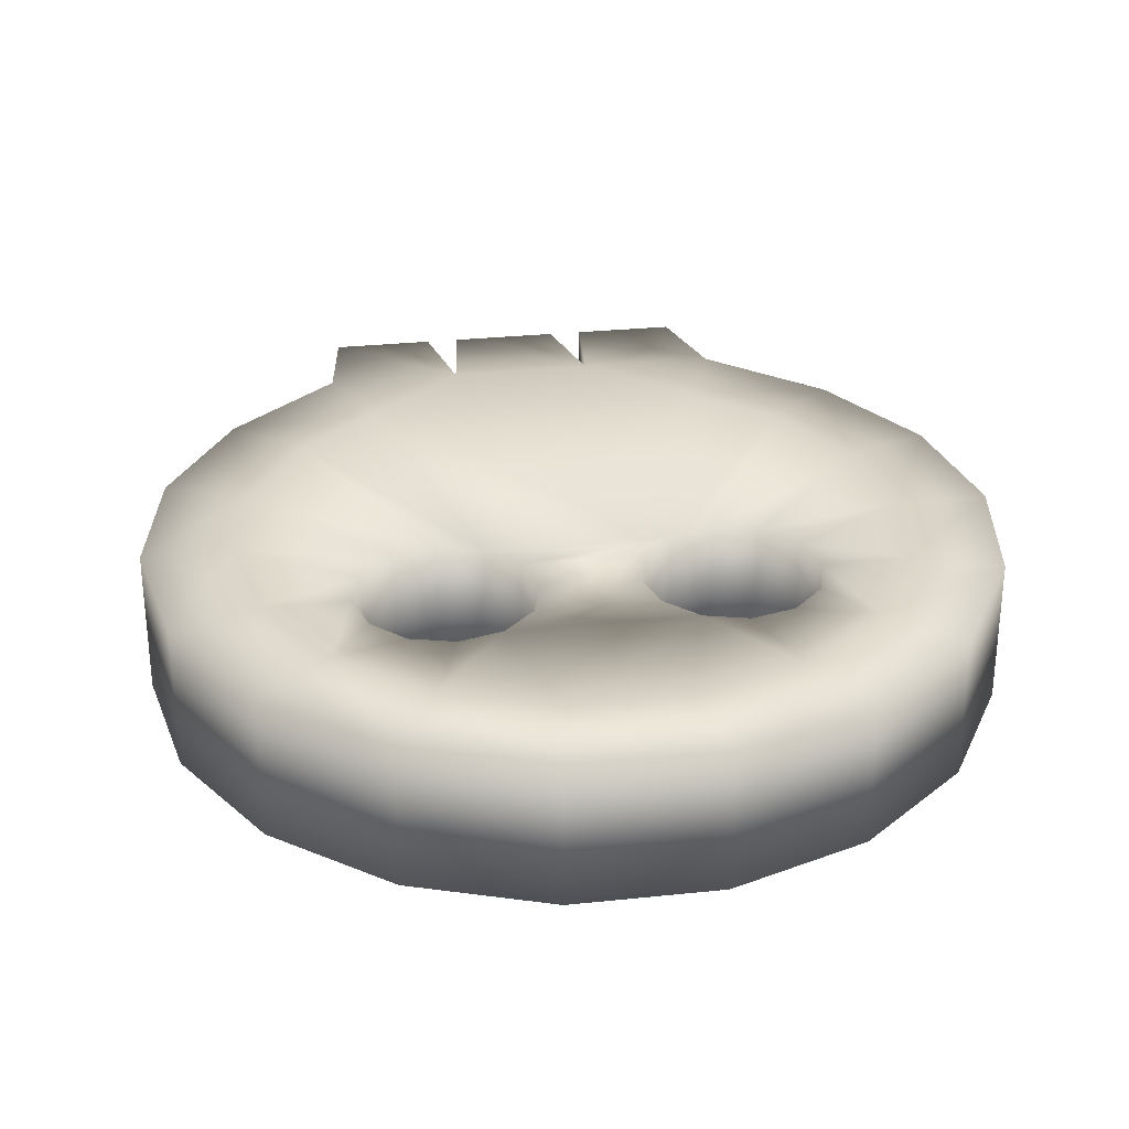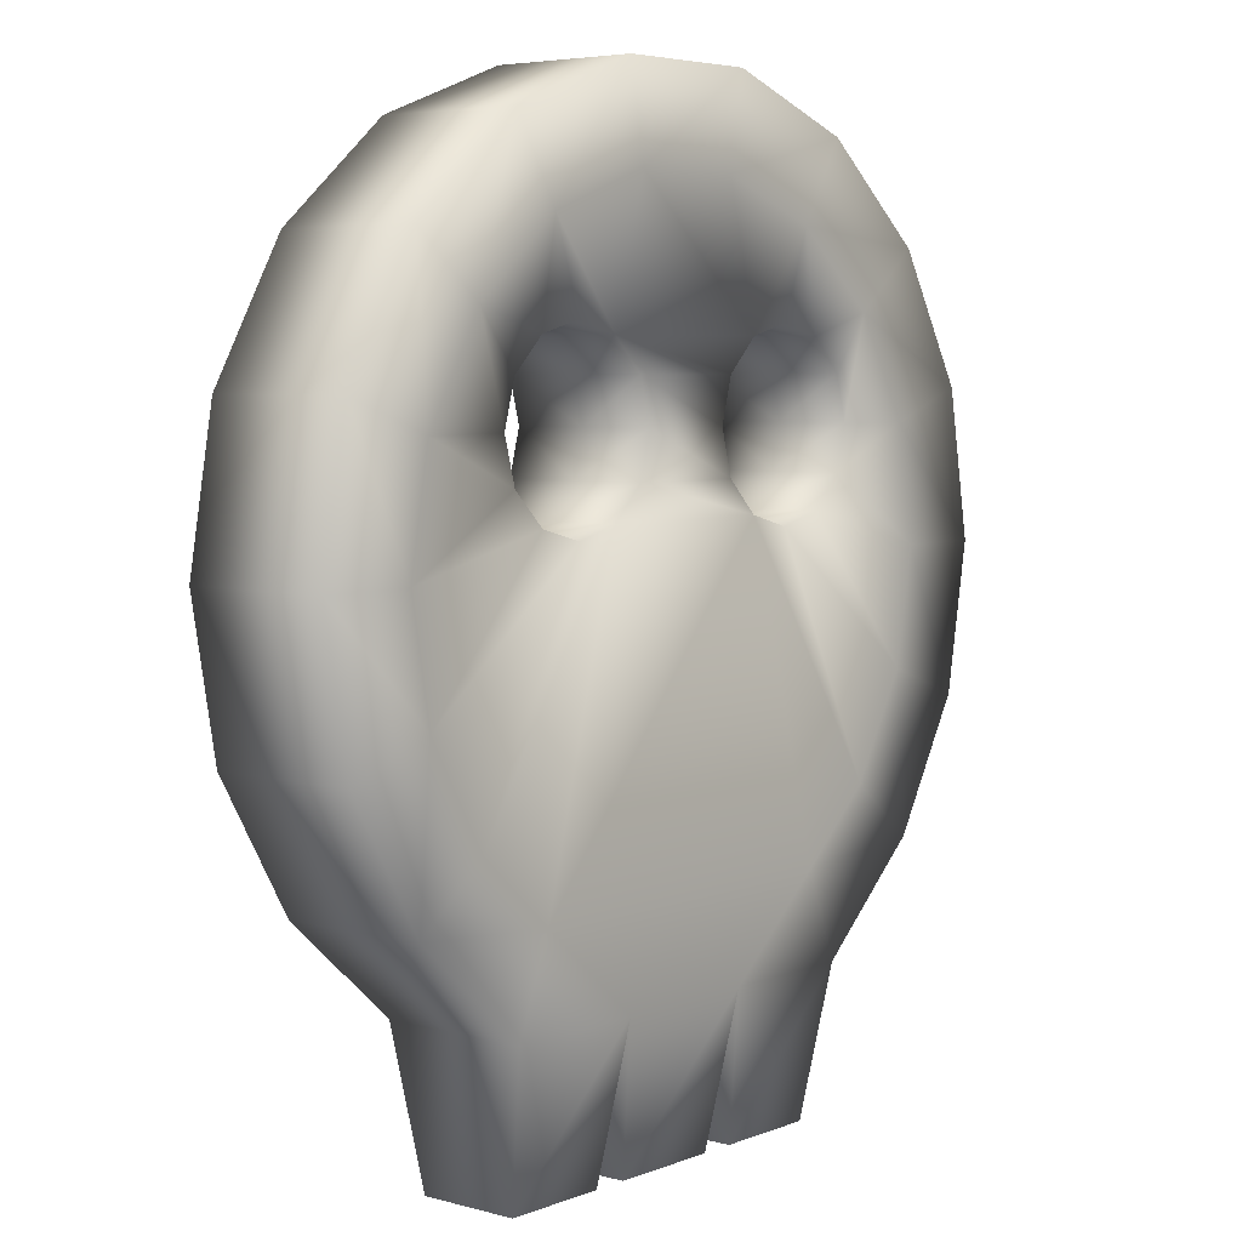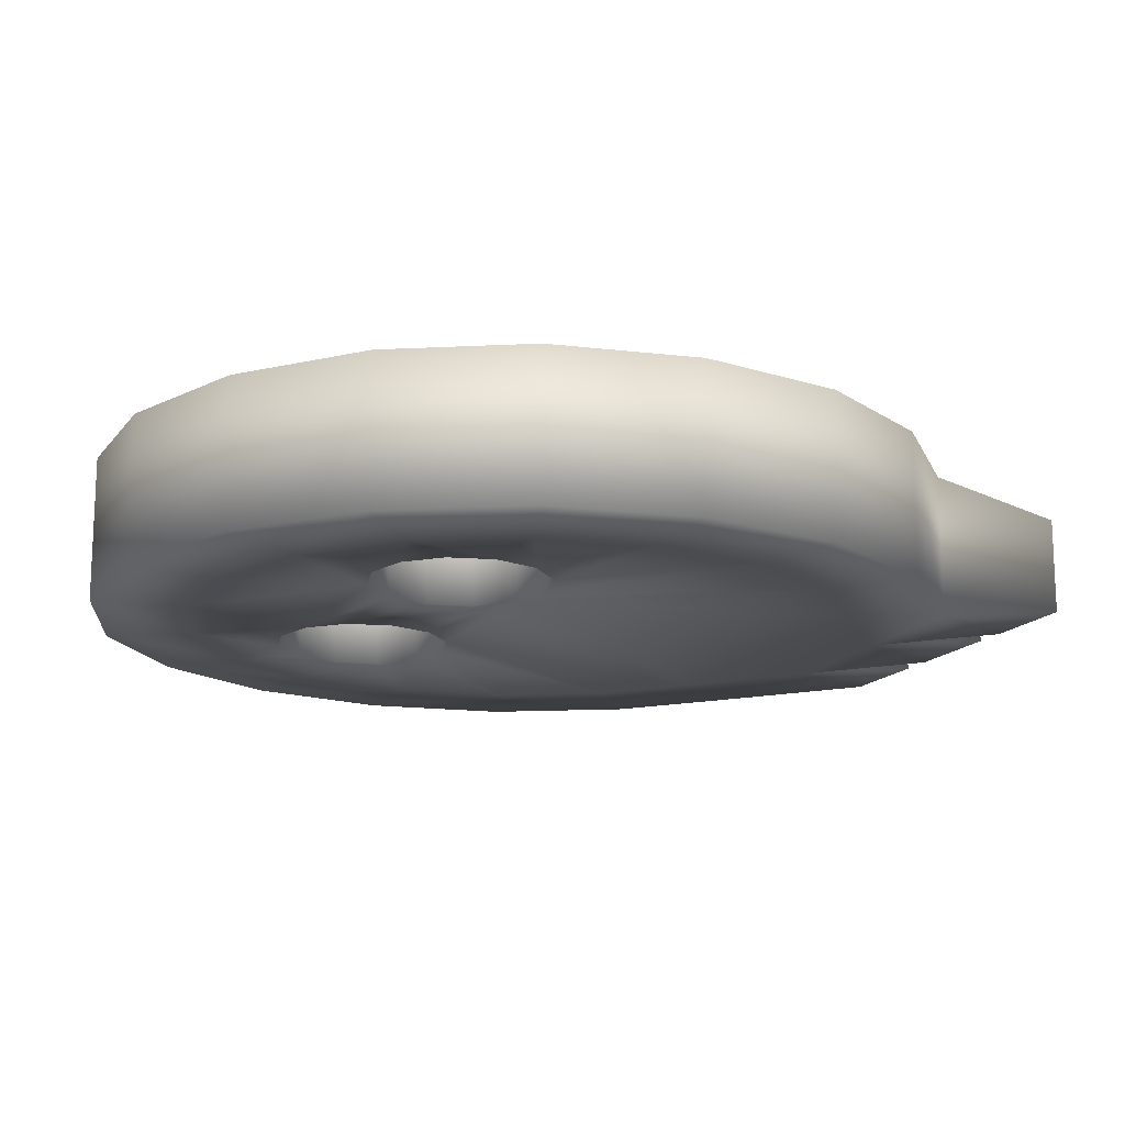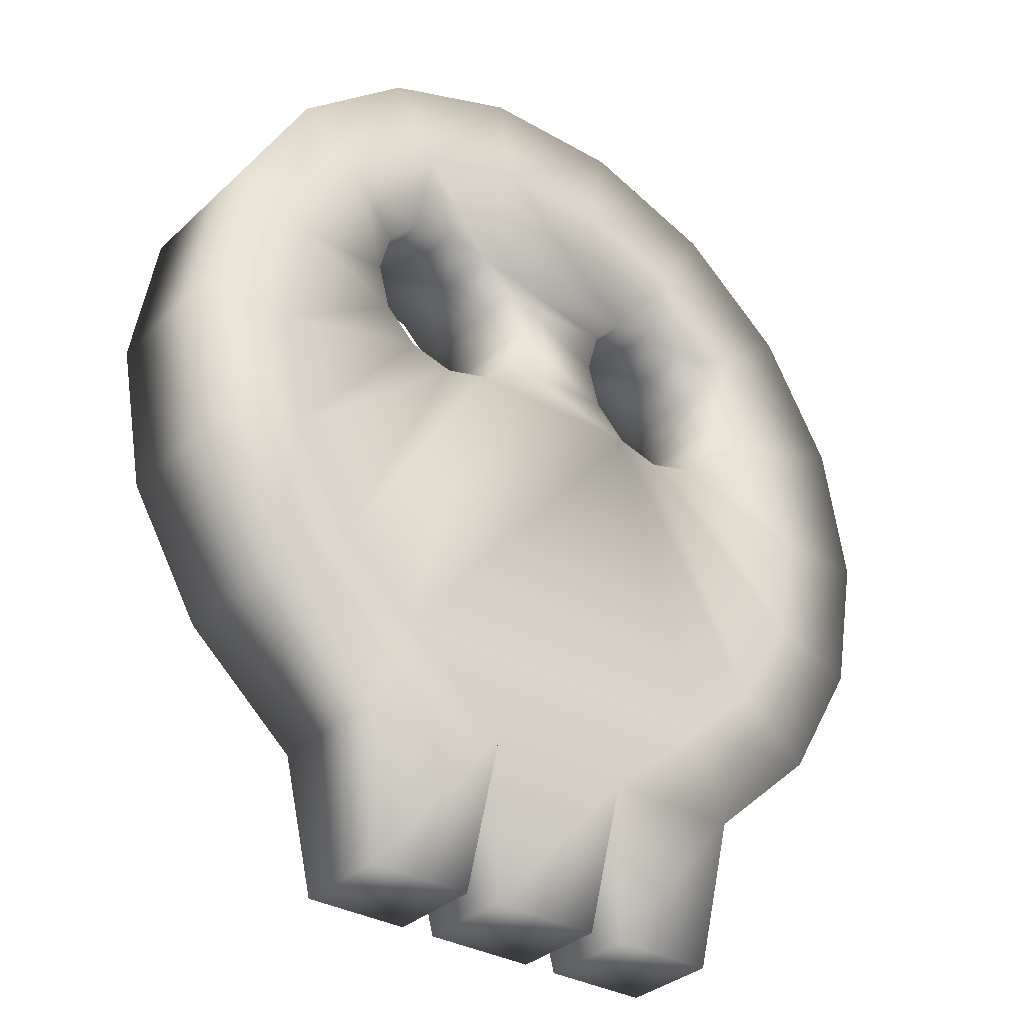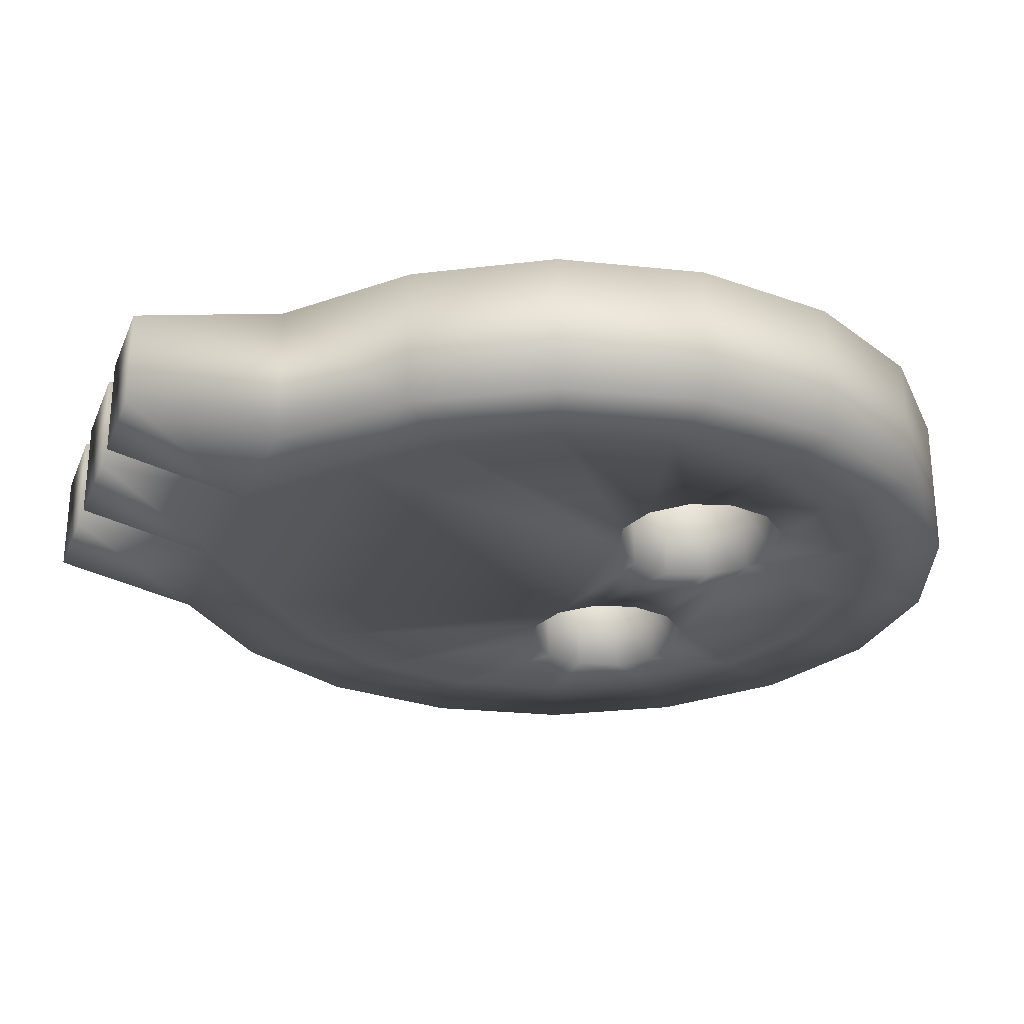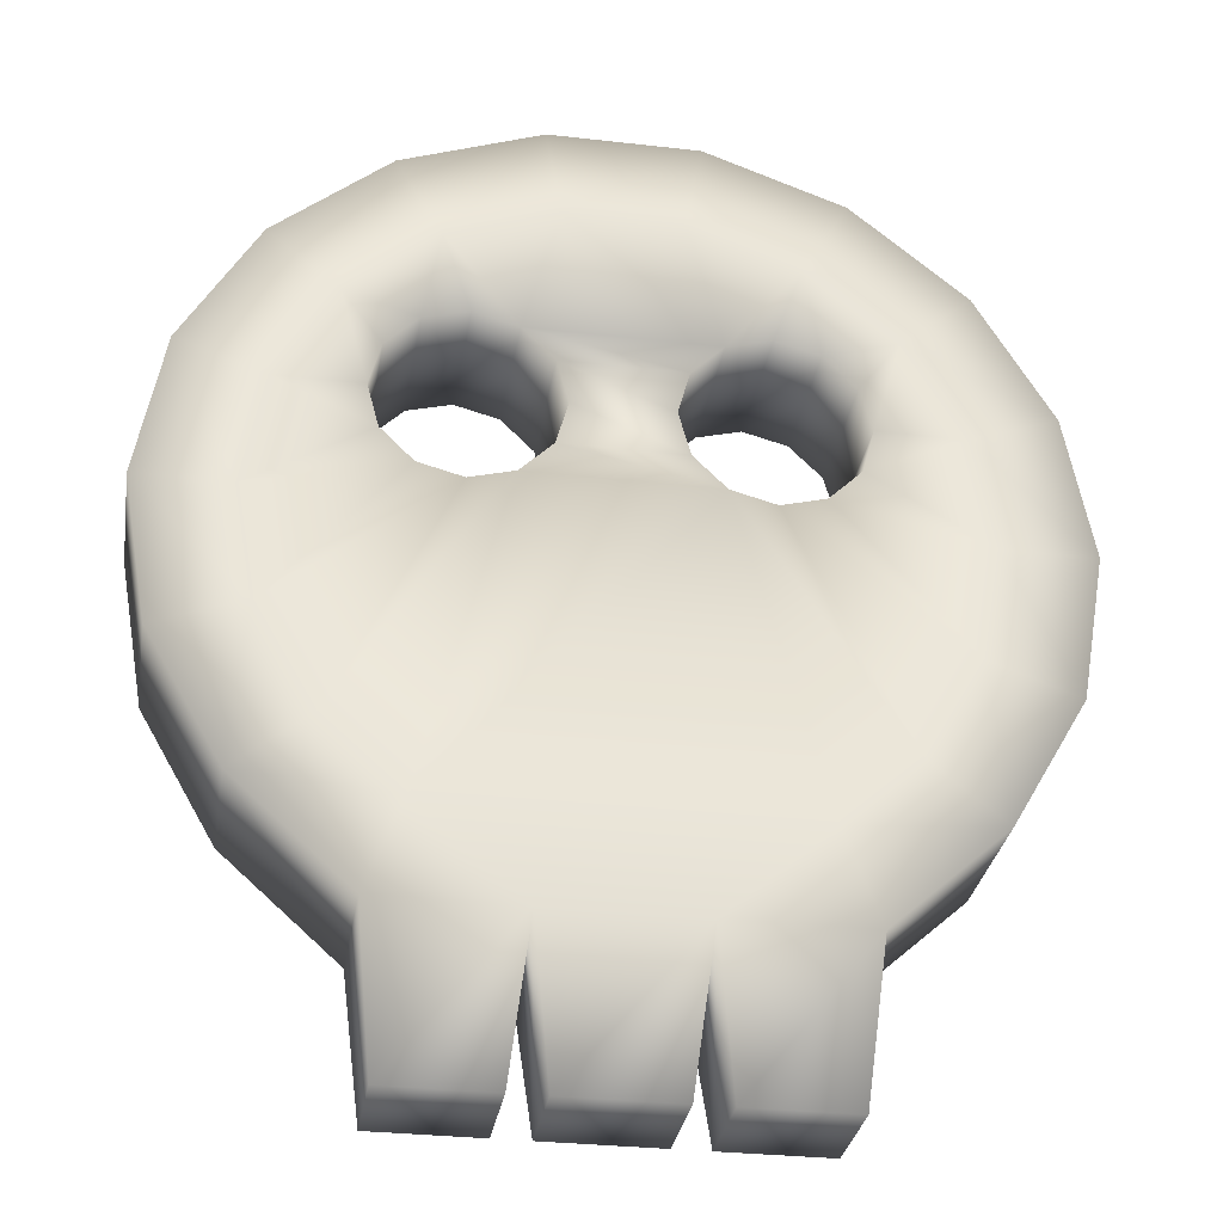
<metadata>
{"format":"obj","ext":"obj","renderer":"f3d","projection":"perspective","resolution":1024,"background":"white","views":[{"elev":29.2,"azim":171.2,"up":"+Z"},{"elev":5.2,"azim":130.0,"up":"+Y"},{"elev":-15.4,"azim":-114.1,"up":"+Z"},{"elev":-32.9,"azim":141.7,"up":"+Y"},{"elev":-26.7,"azim":70.7,"up":"+Z"},{"elev":-31.2,"azim":170.8,"up":"+Y"}]}
</metadata>
<code>
g default
v -0.8157 -3.257 1.544
v -2.349 -3.256 1.544
v -2.165 -4.902 1.285
v -1.001 -4.903 1.285
v -2.349 -3.256 -0.0639
v -2.165 -4.902 0.1947
v 0.8157 -3.257 1.544
v -0.6195 -4.903 1.285
v 0.6195 -4.903 1.285
v -0.8157 -3.257 -0.0639
v -0.6195 -4.903 0.1947
v 2.349 -3.256 1.544
v 1.001 -4.903 1.285
v 2.165 -4.902 1.285
v 0.8157 -3.257 -0.0639
v 1.001 -4.903 0.1947
v 4.697 0.8829 1.544
v 4.414 2.49 1.544
v 3.46 2.142 1.544
v 3.682 0.8829 1.544
v 3.599 3.902 1.544
v 2.821 3.25 1.544
v 2.349 4.951 1.544
v 1.841 4.072 1.544
v 0.8157 5.509 1.544
v 0.6394 4.509 1.544
v -0.8157 5.509 1.544
v -0.6394 4.509 1.544
v -2.349 4.951 1.544
v -1.841 4.072 1.544
v -3.599 3.902 1.544
v -2.821 3.25 1.544
v -4.414 2.49 1.544
v -3.46 2.142 1.544
v -4.697 0.8829 1.544
v -3.682 0.8829 1.544
v -4.414 -0.7237 1.544
v -3.46 -0.3764 1.544
v -3.599 -2.137 1.544
v -2.812 -1.498 1.544
v -1.966 -2.256 1.544
v 1.966 -2.256 1.544
v 3.599 -2.137 1.544
v 2.812 -1.498 1.544
v 4.414 -0.7237 1.544
v 3.46 -0.3764 1.544
v 2.517 2.151 0.7398
v 2.517 2.151 1.544
v 2.385 2.644 1.544
v 2.385 2.644 0.7398
v 2.024 3.005 1.544
v 2.024 3.005 0.7398
v 1.532 3.137 1.544
v 1.532 3.137 0.7398
v 1.039 3.005 1.544
v 1.039 3.005 0.7398
v 0.6785 2.644 1.544
v 0.6785 2.644 0.7398
v 0.5465 2.151 1.544
v 0.5465 2.151 0.7398
v 0.6785 1.659 1.544
v 0.6785 1.659 0.7398
v 1.039 1.298 1.544
v 1.039 1.298 0.7398
v 1.532 1.167 1.544
v 1.532 1.167 0.7398
v 2.024 1.298 1.544
v 2.024 1.298 0.7398
v 2.385 1.659 1.544
v 2.385 1.659 0.7398
v -0.5268 2.151 0.7398
v -0.5268 2.151 1.544
v -0.6588 2.644 1.544
v -0.6588 2.644 0.7398
v -1.019 3.005 1.544
v -1.019 3.005 0.7398
v -1.512 3.137 1.544
v -1.512 3.137 0.7398
v -2.004 3.005 1.544
v -2.004 3.005 0.7398
v -2.365 2.644 1.544
v -2.365 2.644 0.7398
v -2.497 2.151 1.544
v -2.497 2.151 0.7398
v -2.365 1.659 1.544
v -2.365 1.659 0.7398
v -2.004 1.298 1.544
v -2.004 1.298 0.7398
v -1.512 1.167 1.544
v -1.512 1.167 0.7398
v -1.019 1.298 1.544
v -1.019 1.298 0.7398
v -0.6588 1.659 1.544
v -0.6588 1.659 0.7398
v 4.697 0.8829 -0.0639
v 4.414 2.49 -0.0639
v 3.599 3.902 -0.0639
v 2.349 4.951 -0.0639
v 0.8157 5.509 -0.0639
v -0.8157 5.509 -0.0639
v -2.349 4.951 -0.0639
v -3.599 3.902 -0.0639
v -4.414 2.49 -0.0639
v -4.697 0.8829 -0.0639
v -4.414 -0.7237 -0.0639
v -3.599 -2.137 -0.0639
v -1.001 -4.903 0.1947
v 0.6195 -4.903 0.1947
v 2.165 -4.902 0.1947
v 2.349 -3.256 -0.0639
v 3.599 -2.137 -0.0639
v 4.414 -0.7237 -0.0639
v 3.682 0.8829 -0.0639
v 3.46 2.142 -0.0639
v 2.821 3.25 -0.0639
v 1.841 4.072 -0.0639
v 0.6394 4.509 -0.0639
v -0.6394 4.509 -0.0639
v -1.841 4.072 -0.0639
v -2.821 3.25 -0.0639
v -3.46 2.142 -0.0639
v -3.682 0.8829 -0.0639
v -3.46 -0.3764 -0.0639
v -2.812 -1.498 -0.0639
v -1.966 -2.256 -0.0639
v 1.966 -2.256 -0.0639
v 2.812 -1.498 -0.0639
v 3.46 -0.3764 -0.0639
v 2.385 2.644 -0.0639
v 2.517 2.151 -0.0639
v 2.024 3.005 -0.0639
v 1.532 3.137 -0.0639
v 1.039 3.005 -0.0639
v 0.6785 2.644 -0.0639
v 0.5465 2.151 -0.0639
v 0.6785 1.659 -0.0639
v 1.039 1.298 -0.0639
v 1.532 1.167 -0.0639
v 2.024 1.298 -0.0639
v 2.385 1.659 -0.0639
v -0.6588 2.644 -0.0639
v -0.5268 2.151 -0.0639
v -1.019 3.005 -0.0639
v -1.512 3.137 -0.0639
v -2.004 3.005 -0.0639
v -2.365 2.644 -0.0639
v -2.497 2.151 -0.0639
v -2.365 1.659 -0.0639
v -2.004 1.298 -0.0639
v -1.512 1.167 -0.0639
v -1.019 1.298 -0.0639
v -0.6588 1.659 -0.0639
g initialShadingGroup Negative
f 1 2 4
f 4 2 3
f 2 5 3
f 3 5 6
f 7 1 9
f 9 1 8
f 1 10 8
f 8 10 11
f 12 7 14
f 14 7 13
f 7 15 13
f 13 15 16
f 17 18 20
f 20 18 19
f 18 21 19
f 19 21 22
f 21 23 22
f 22 23 24
f 23 25 24
f 24 25 26
f 25 27 26
f 26 27 28
f 27 29 28
f 28 29 30
f 29 31 30
f 30 31 32
f 31 33 32
f 32 33 34
f 33 35 34
f 34 35 36
f 35 37 36
f 36 37 38
f 37 39 38
f 38 39 40
f 2 41 39
f 39 41 40
f 2 1 41
f 1 7 41
f 41 7 42
f 7 12 42
f 12 43 42
f 42 43 44
f 45 46 43
f 43 46 44
f 45 17 46
f 46 17 20
f 47 48 50
f 50 48 49
f 50 49 52
f 52 49 51
f 52 51 54
f 54 51 53
f 54 53 56
f 56 53 55
f 56 55 58
f 58 55 57
f 58 57 60
f 60 57 59
f 60 59 62
f 62 59 61
f 62 61 64
f 64 61 63
f 64 63 66
f 66 63 65
f 66 65 68
f 68 65 67
f 68 67 70
f 70 67 69
f 70 69 47
f 47 69 48
f 71 72 74
f 74 72 73
f 74 73 76
f 76 73 75
f 76 75 78
f 78 75 77
f 78 77 80
f 80 77 79
f 80 79 82
f 82 79 81
f 82 81 84
f 84 81 83
f 84 83 86
f 86 83 85
f 86 85 88
f 88 85 87
f 88 87 90
f 90 87 89
f 90 89 92
f 92 89 91
f 92 91 94
f 94 91 93
f 94 93 71
f 71 93 72
f 49 48 22
f 22 48 19
f 72 93 59
f 59 93 61
f 73 72 57
f 57 72 59
f 93 91 61
f 61 91 63
f 75 73 55
f 55 73 57
f 55 26 75
f 75 26 28
f 77 75 30
f 30 75 28
f 53 24 55
f 55 24 26
f 51 22 24
f 53 51 24
f 51 49 22
f 81 32 83
f 83 32 34
f 77 30 79
f 79 30 32
f 81 79 32
f 83 34 85
f 85 34 36
f 48 69 19
f 19 69 20
f 69 67 20
f 20 67 46
f 67 65 46
f 46 65 44
f 65 63 44
f 44 63 42
f 85 36 87
f 87 36 38
f 87 38 89
f 89 38 40
f 89 40 91
f 91 40 41
f 63 91 42
f 42 91 41
f 18 17 96
f 96 17 95
f 21 18 97
f 97 18 96
f 23 21 98
f 98 21 97
f 25 23 99
f 99 23 98
f 27 25 100
f 100 25 99
f 29 27 101
f 101 27 100
f 31 29 102
f 102 29 101
f 33 31 103
f 103 31 102
f 35 33 104
f 104 33 103
f 37 35 105
f 105 35 104
f 39 37 106
f 106 37 105
f 2 39 5
f 5 39 106
f 4 3 107
f 107 3 6
f 9 8 108
f 108 8 11
f 14 13 109
f 109 13 16
f 43 12 111
f 111 12 110
f 45 43 112
f 112 43 111
f 17 45 95
f 95 45 112
f 1 4 10
f 10 4 107
f 7 9 15
f 15 9 108
f 12 14 110
f 110 14 109
f 10 107 5
f 5 107 6
f 15 108 10
f 10 108 11
f 110 109 15
f 15 109 16
f 95 113 96
f 96 113 114
f 96 114 97
f 97 114 115
f 97 115 98
f 98 115 116
f 98 116 99
f 99 116 117
f 99 117 100
f 100 117 118
f 100 118 101
f 101 118 119
f 101 119 102
f 102 119 120
f 102 120 103
f 103 120 121
f 103 121 104
f 104 121 122
f 104 122 105
f 105 122 123
f 105 123 106
f 106 123 124
f 124 125 106
f 106 125 5
f 5 125 10
f 10 125 15
f 15 125 126
f 15 126 110
f 110 126 111
f 111 126 127
f 127 128 111
f 111 128 112
f 112 128 95
f 95 128 113
f 47 50 130
f 130 50 129
f 50 52 129
f 129 52 131
f 52 54 131
f 131 54 132
f 54 56 132
f 132 56 133
f 56 58 133
f 133 58 134
f 58 60 134
f 134 60 135
f 60 62 135
f 135 62 136
f 62 64 136
f 136 64 137
f 64 66 137
f 137 66 138
f 66 68 138
f 138 68 139
f 68 70 139
f 139 70 140
f 70 47 140
f 140 47 130
f 71 74 142
f 142 74 141
f 74 76 141
f 141 76 143
f 76 78 143
f 143 78 144
f 78 80 144
f 144 80 145
f 80 82 145
f 145 82 146
f 82 84 146
f 146 84 147
f 84 86 147
f 147 86 148
f 86 88 148
f 148 88 149
f 88 90 149
f 149 90 150
f 90 92 150
f 150 92 151
f 92 94 151
f 151 94 152
f 94 71 152
f 152 71 142
f 129 115 130
f 130 115 114
f 142 135 152
f 152 135 136
f 141 134 142
f 142 134 135
f 152 136 151
f 151 136 137
f 143 133 141
f 141 133 134
f 118 117 143
f 143 117 133
f 144 119 143
f 143 119 118
f 117 116 133
f 133 116 132
f 131 116 115
f 132 116 131
f 131 115 129
f 121 120 147
f 147 120 146
f 120 119 145
f 145 119 144
f 146 120 145
f 122 121 148
f 148 121 147
f 130 114 140
f 140 114 113
f 140 113 139
f 139 113 128
f 139 128 138
f 138 128 127
f 138 127 137
f 137 127 126
f 123 122 149
f 149 122 148
f 124 123 150
f 150 123 149
f 125 124 151
f 151 124 150
f 137 126 151
f 151 126 125

</code>
